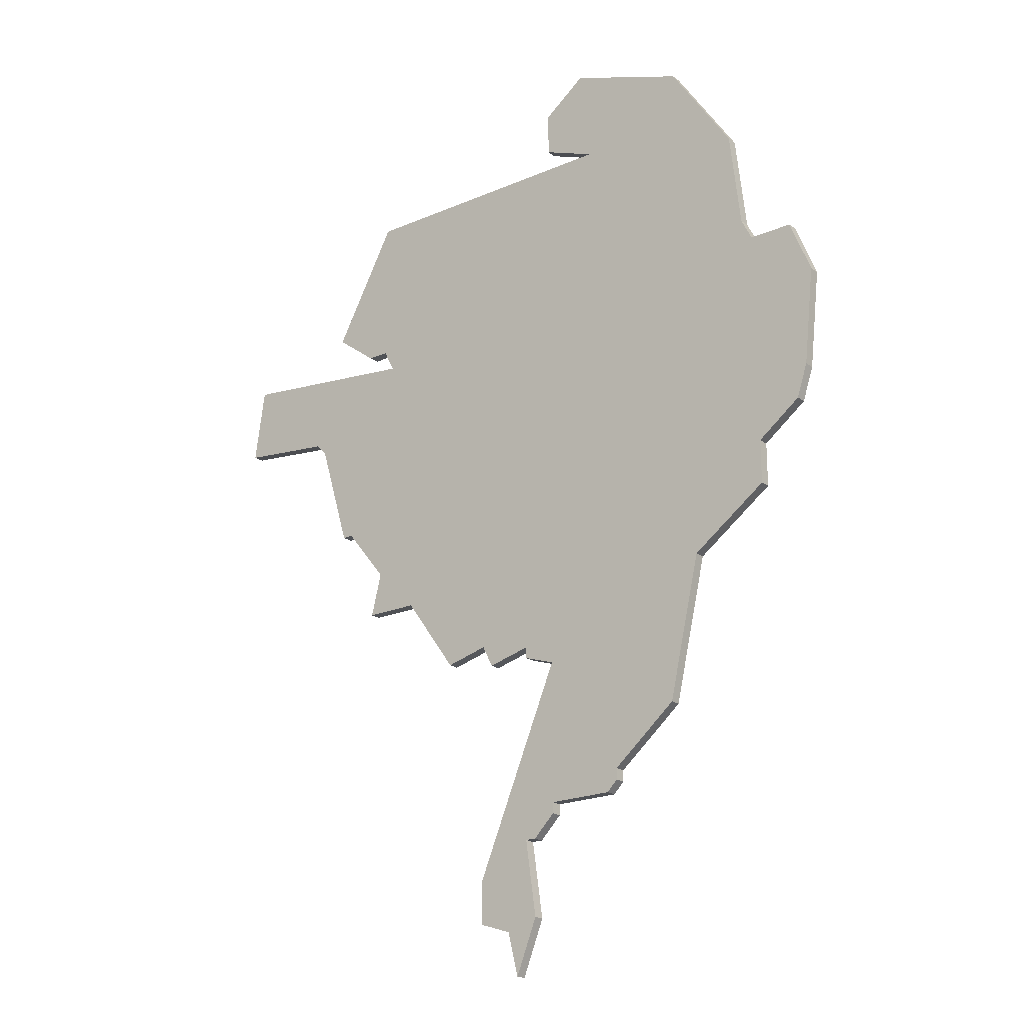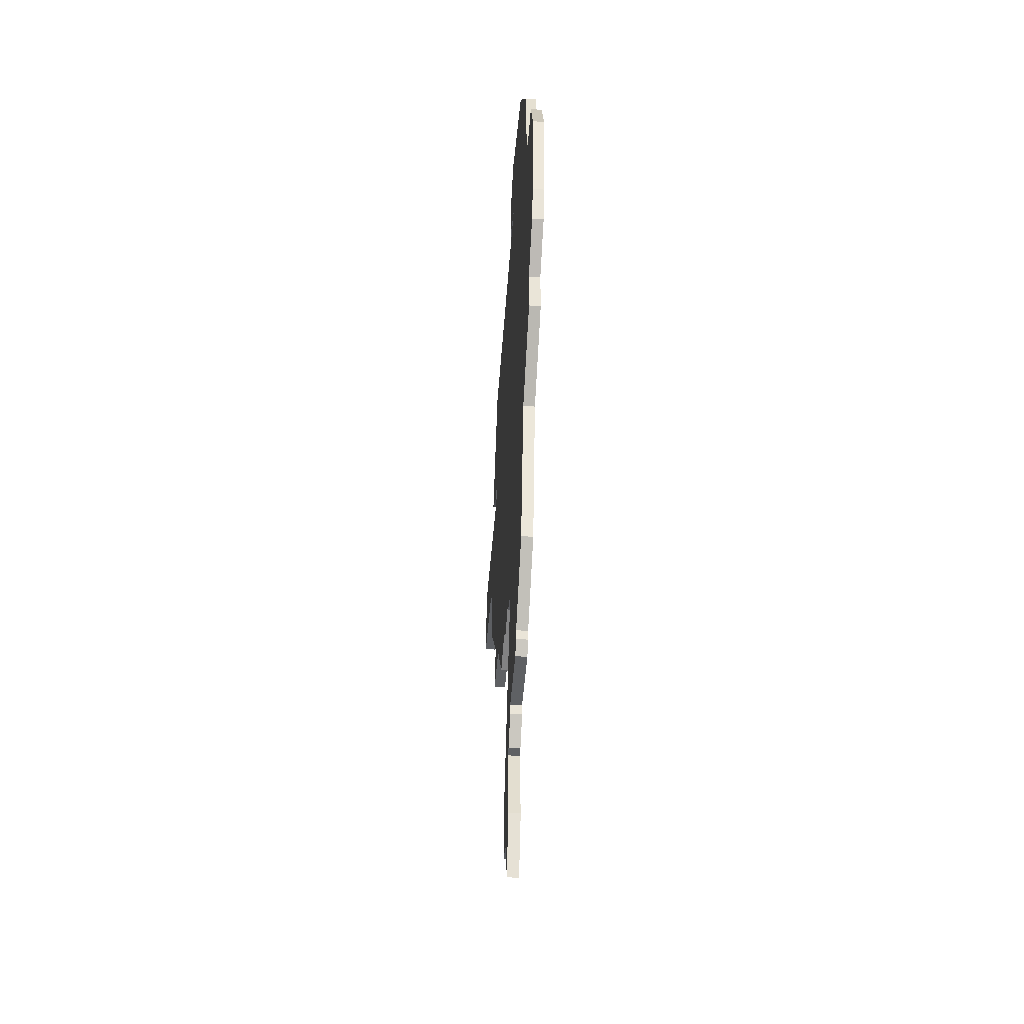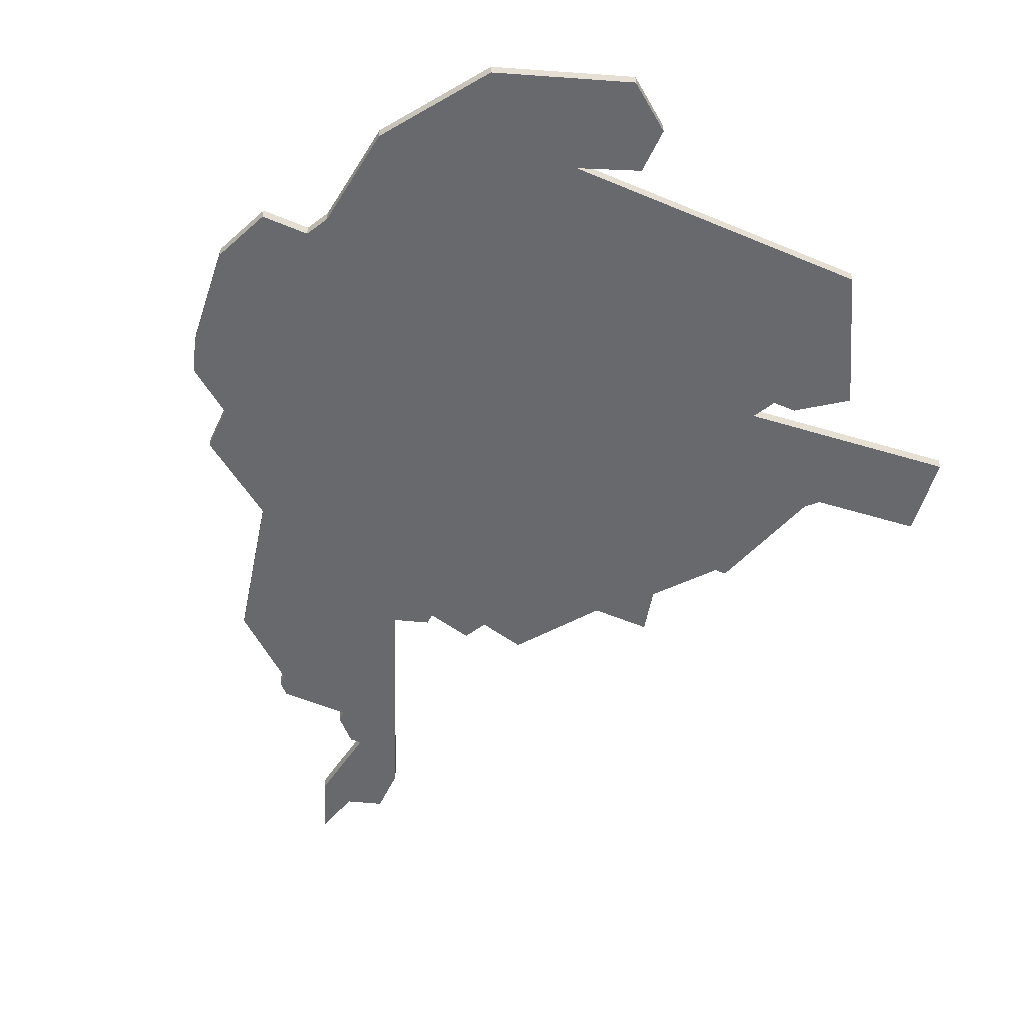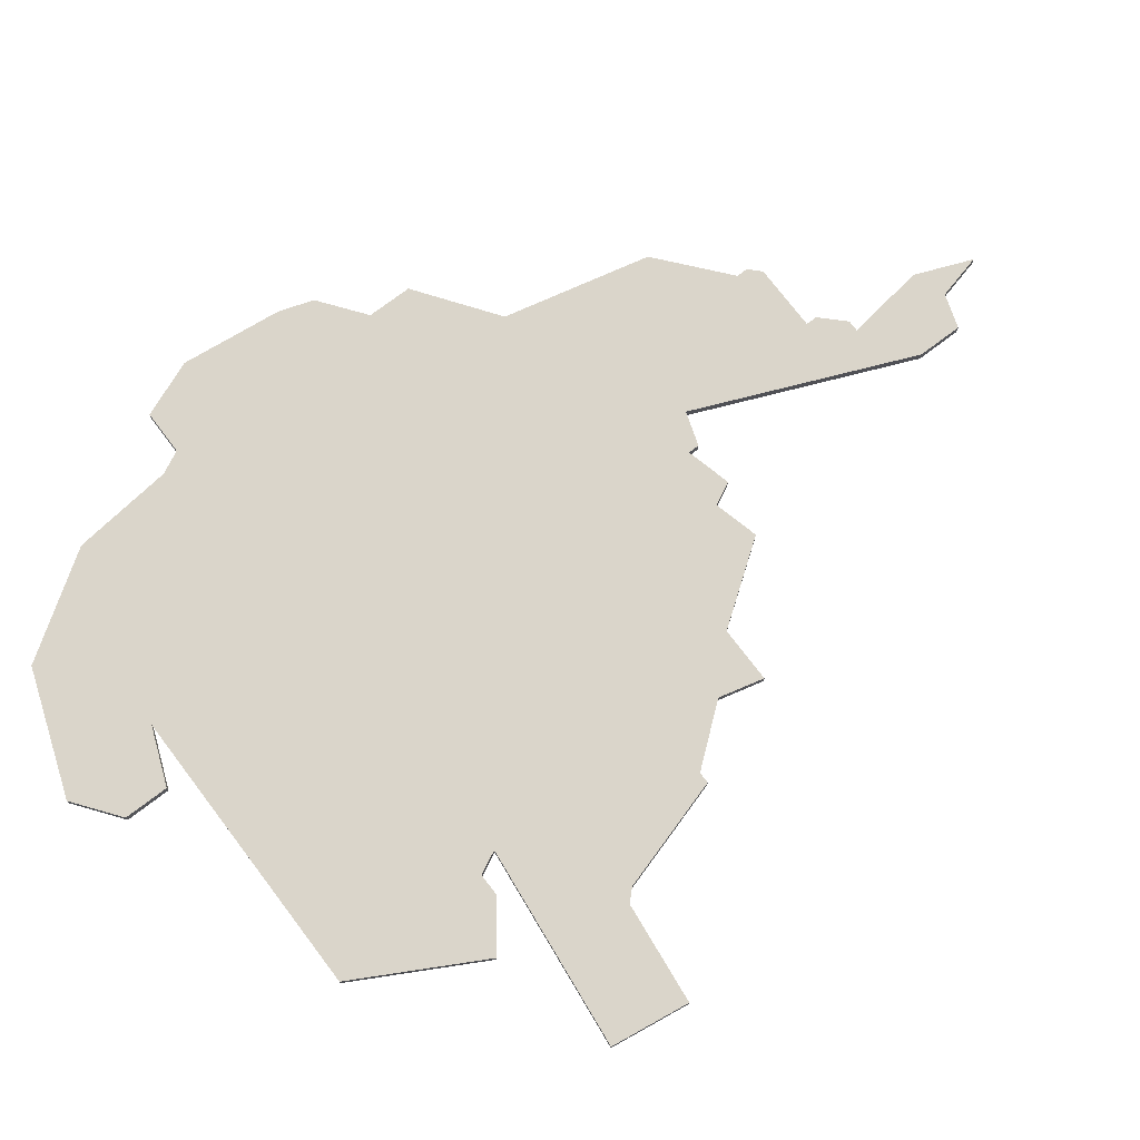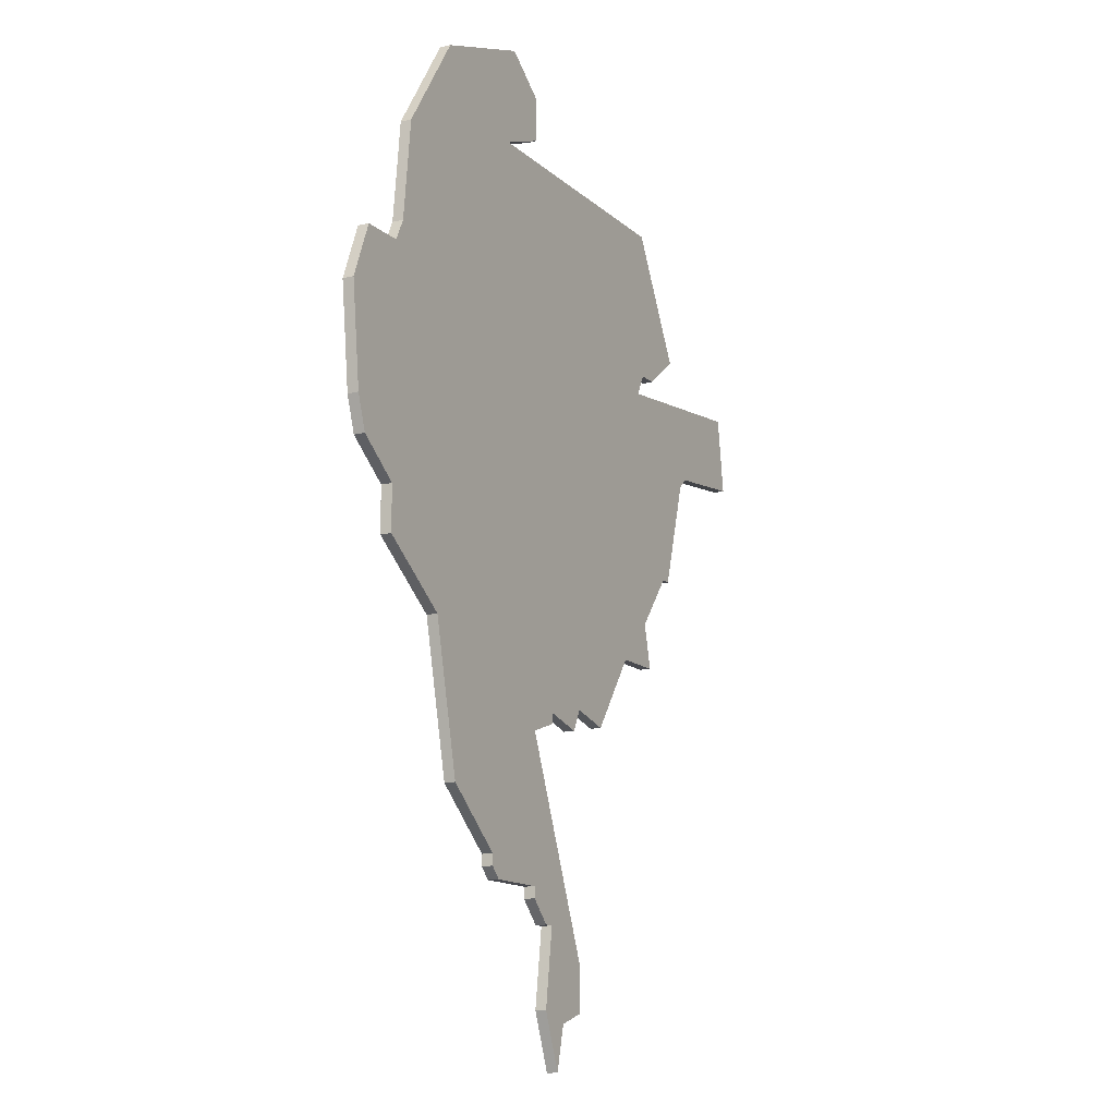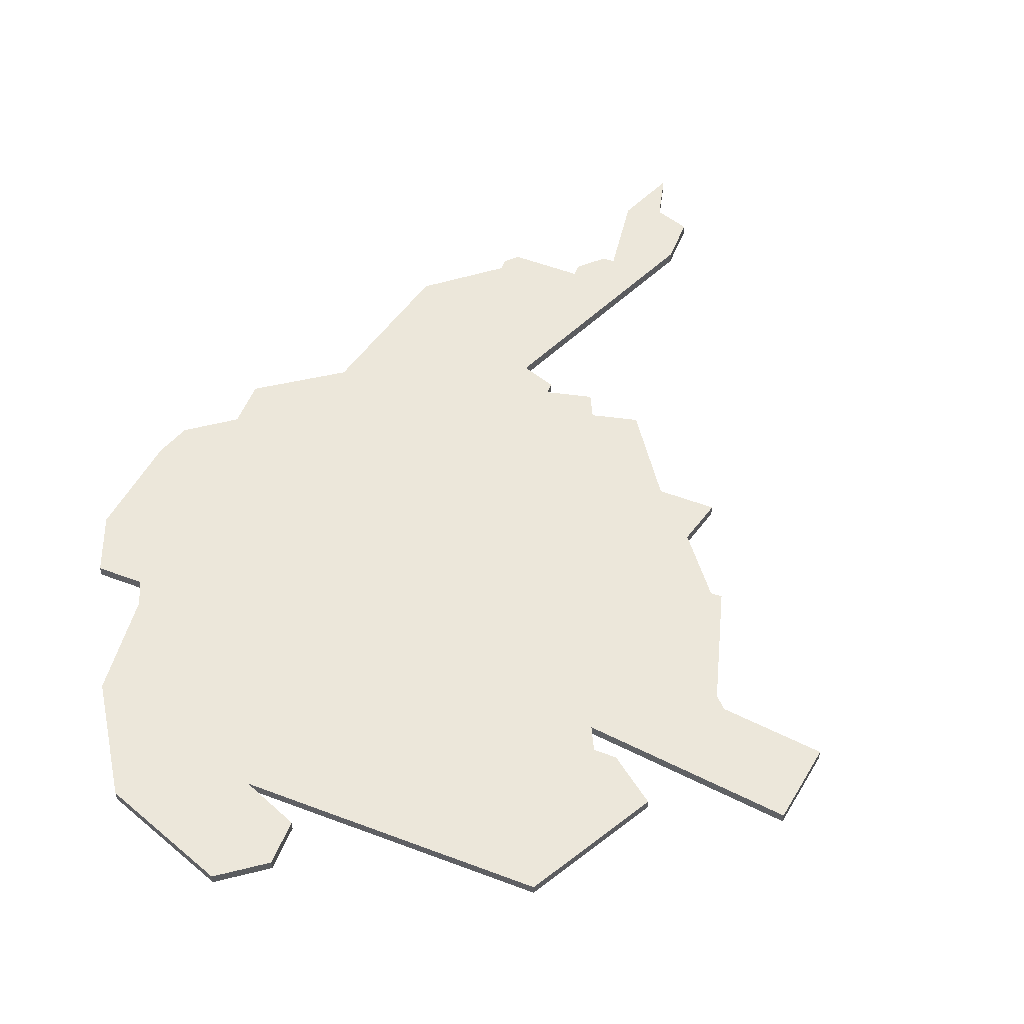
<metadata>
{"format":"obj","ext":"obj","renderer":"f3d","projection":"perspective","resolution":1024,"background":"white","views":[{"elev":-21.0,"azim":37.9,"up":"+Y"},{"elev":-46.7,"azim":86.0,"up":"+Y"},{"elev":-52.8,"azim":155.6,"up":"+Z"},{"elev":74.3,"azim":-127.2,"up":"+Z"},{"elev":-13.5,"azim":118.3,"up":"+Y"},{"elev":54.1,"azim":-158.1,"up":"+Z"}]}
</metadata>
<code>
v 3617 -664 0
v 3617 -664 1
v 3650 -666 0
v 3650 -666 1
v 3608 -655 0
v 3608 -655 1
v 3641 -684 0
v 3641 -684 1
v 3641 -685 0
v 3641 -685 1
v 3649 -617 0
v 3649 -617 1
v 3657 -661 0
v 3657 -661 1
v 3657 -637 0
v 3657 -637 1
v 3657 -657 0
v 3657 -657 1
v 3632 -696 0
v 3632 -696 1
v 3632 -689 0
v 3632 -689 1
v 3607 -633 0
v 3607 -633 1
v 3640 -686 0
v 3640 -686 1
v 3656 -635 0
v 3656 -635 1
v 3631 -671 0
v 3631 -671 1
v 3631 -672 0
v 3631 -672 1
v 3631 -689 0
v 3631 -689 1
v 3639 -622 0
v 3639 -622 1
v 3614 -638 0
v 3614 -638 1
v 3647 -679 0
v 3647 -679 1
v 3622 -671 0
v 3622 -671 1
v 3655 -626 0
v 3655 -626 1
v 3630 -701 0
v 3630 -701 1
v 3663 -642 0
v 3663 -642 1
v 3605 -645 0
v 3605 -645 1
v 3638 -613 0
v 3638 -613 1
v 3613 -636 0
v 3613 -636 1
v 3613 -622 0
v 3613 -622 1
v 3613 -660 0
v 3613 -660 1
v 3596 -636 0
v 3596 -636 1
v 3629 -697 0
v 3629 -697 1
v 3662 -651 0
v 3662 -651 1
v 3604 -644 0
v 3604 -644 1
v 3612 -664 0
v 3612 -664 1
v 3595 -643 0
v 3595 -643 1
v 3661 -637 0
v 3661 -637 1
v 3661 -654 0
v 3661 -654 1
v 3611 -636 0
v 3611 -636 1
v 3627 -672 0
v 3627 -672 1
v 3626 -670 0
v 3626 -670 1
v 3626 -696 0
v 3626 -696 1
v 3626 -692 0
v 3626 -692 1
v 3634 -686 0
v 3634 -686 1
v 3634 -620 0
v 3634 -620 1
v 3634 -687 0
v 3634 -687 1
v 3634 -673 0
v 3634 -673 1
v 3634 -616 0
v 3634 -616 1
v 3609 -655 0
v 3609 -655 1
f 61 81 83
f 79 41 1
f 29 79 1
f 57 1 67
f 61 83 19
f 45 61 19
f 33 83 91
f 91 31 29
f 79 29 77
f 91 85 33
f 83 33 19
f 37 29 1
f 37 49 65
f 69 59 65
f 59 37 65
f 95 5 49
f 37 57 95
f 1 57 37
f 23 55 53
f 35 53 55
f 75 23 53
f 35 37 53
f 95 49 37
f 3 29 37
f 85 89 21
f 7 85 91
f 25 85 7
f 3 91 29
f 91 3 39
f 25 7 9
f 17 13 3
f 37 17 3
f 7 91 39
f 15 17 37
f 35 87 93
f 27 35 43
f 43 35 11
f 93 51 35
f 11 35 51
f 15 63 17
f 47 63 15
f 35 27 37
f 47 15 71
f 37 27 15
f 73 17 63
f 33 85 21
f 84 82 62
f 2 42 80
f 2 80 30
f 68 2 58
f 20 84 62
f 20 62 46
f 92 84 34
f 30 32 92
f 78 30 80
f 34 86 92
f 20 34 84
f 2 30 38
f 66 50 38
f 66 60 70
f 66 38 60
f 50 6 96
f 96 58 38
f 38 58 2
f 54 56 24
f 56 54 36
f 54 24 76
f 54 38 36
f 38 50 96
f 38 30 4
f 22 90 86
f 92 86 8
f 8 86 26
f 30 92 4
f 40 4 92
f 10 8 26
f 4 14 18
f 4 18 38
f 40 92 8
f 38 18 16
f 94 88 36
f 44 36 28
f 12 36 44
f 36 52 94
f 52 36 12
f 18 64 16
f 16 64 48
f 38 28 36
f 72 16 48
f 16 28 38
f 64 18 74
f 22 86 34
f 94 52 93
f 93 52 51
f 88 94 87
f 87 94 93
f 36 88 35
f 35 88 87
f 56 36 55
f 55 36 35
f 24 56 23
f 23 56 55
f 76 24 75
f 75 24 23
f 54 76 53
f 53 76 75
f 38 54 37
f 37 54 53
f 60 38 59
f 59 38 37
f 70 60 69
f 69 60 59
f 66 70 65
f 65 70 69
f 50 66 49
f 49 66 65
f 6 50 5
f 5 50 49
f 96 6 95
f 95 6 5
f 58 96 57
f 57 96 95
f 68 58 67
f 67 58 57
f 2 68 1
f 1 68 67
f 42 2 41
f 41 2 1
f 80 42 79
f 79 42 41
f 78 80 77
f 77 80 79
f 30 78 29
f 29 78 77
f 32 30 31
f 31 30 29
f 92 32 91
f 91 32 31
f 84 92 83
f 83 92 91
f 82 84 81
f 81 84 83
f 62 82 61
f 61 82 81
f 46 62 45
f 45 62 61
f 20 46 19
f 19 46 45
f 34 20 33
f 33 20 19
f 22 34 21
f 21 34 33
f 90 22 89
f 89 22 21
f 86 90 85
f 85 90 89
f 26 86 25
f 25 86 85
f 10 26 9
f 9 26 25
f 8 10 7
f 7 10 9
f 40 8 39
f 39 8 7
f 4 40 3
f 3 40 39
f 14 4 13
f 13 4 3
f 18 14 17
f 17 14 13
f 74 18 73
f 73 18 17
f 64 74 63
f 63 74 73
f 48 64 47
f 47 64 63
f 72 48 71
f 71 48 47
f 16 72 15
f 15 72 71
f 28 16 27
f 27 16 15
f 44 28 43
f 43 28 27
f 52 12 51
f 51 12 11
f 12 44 11
f 11 44 43

</code>
